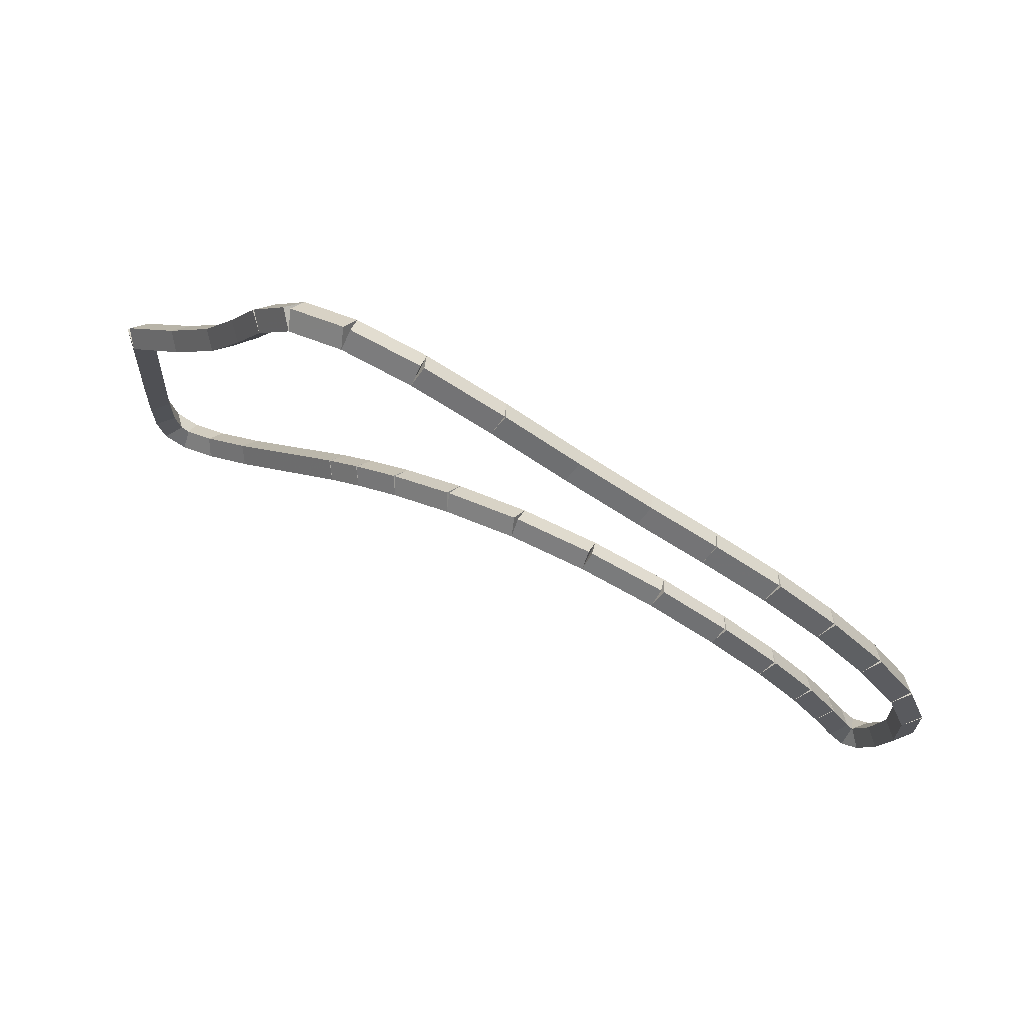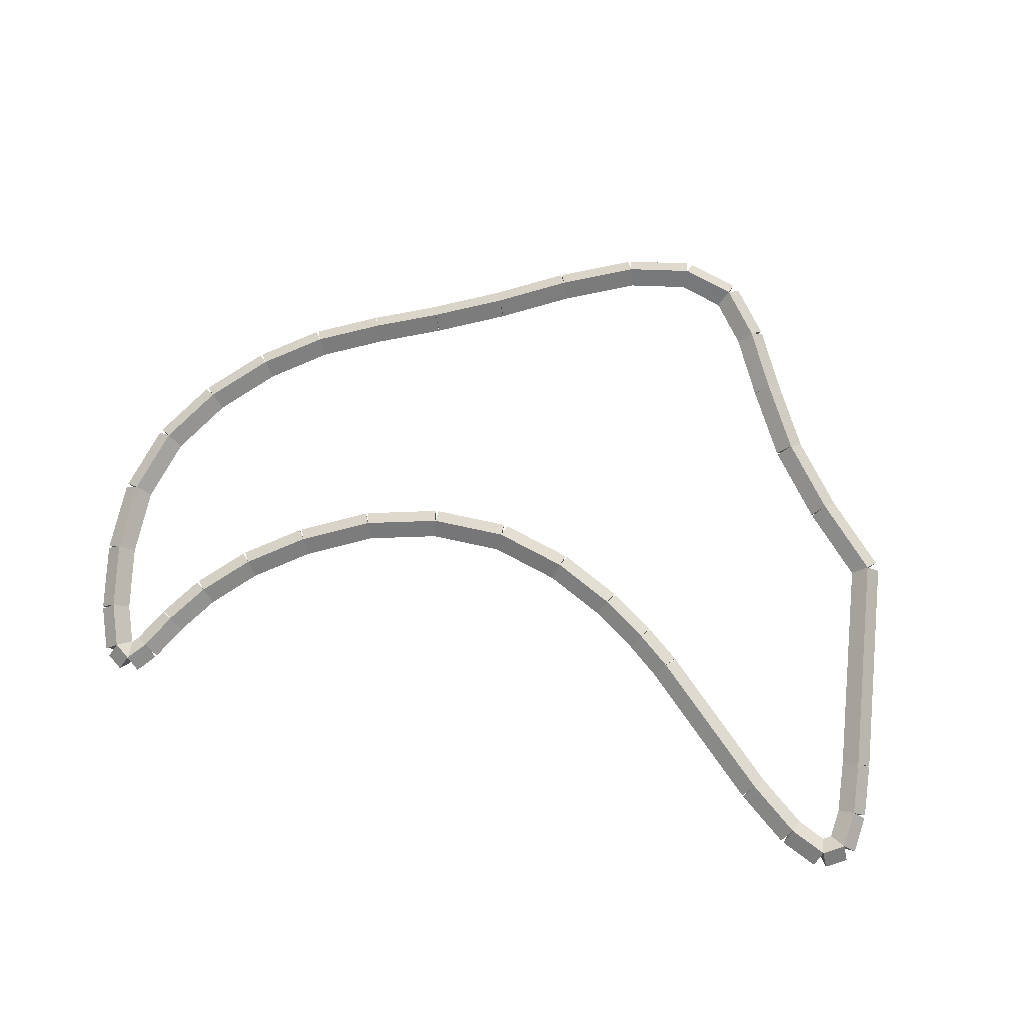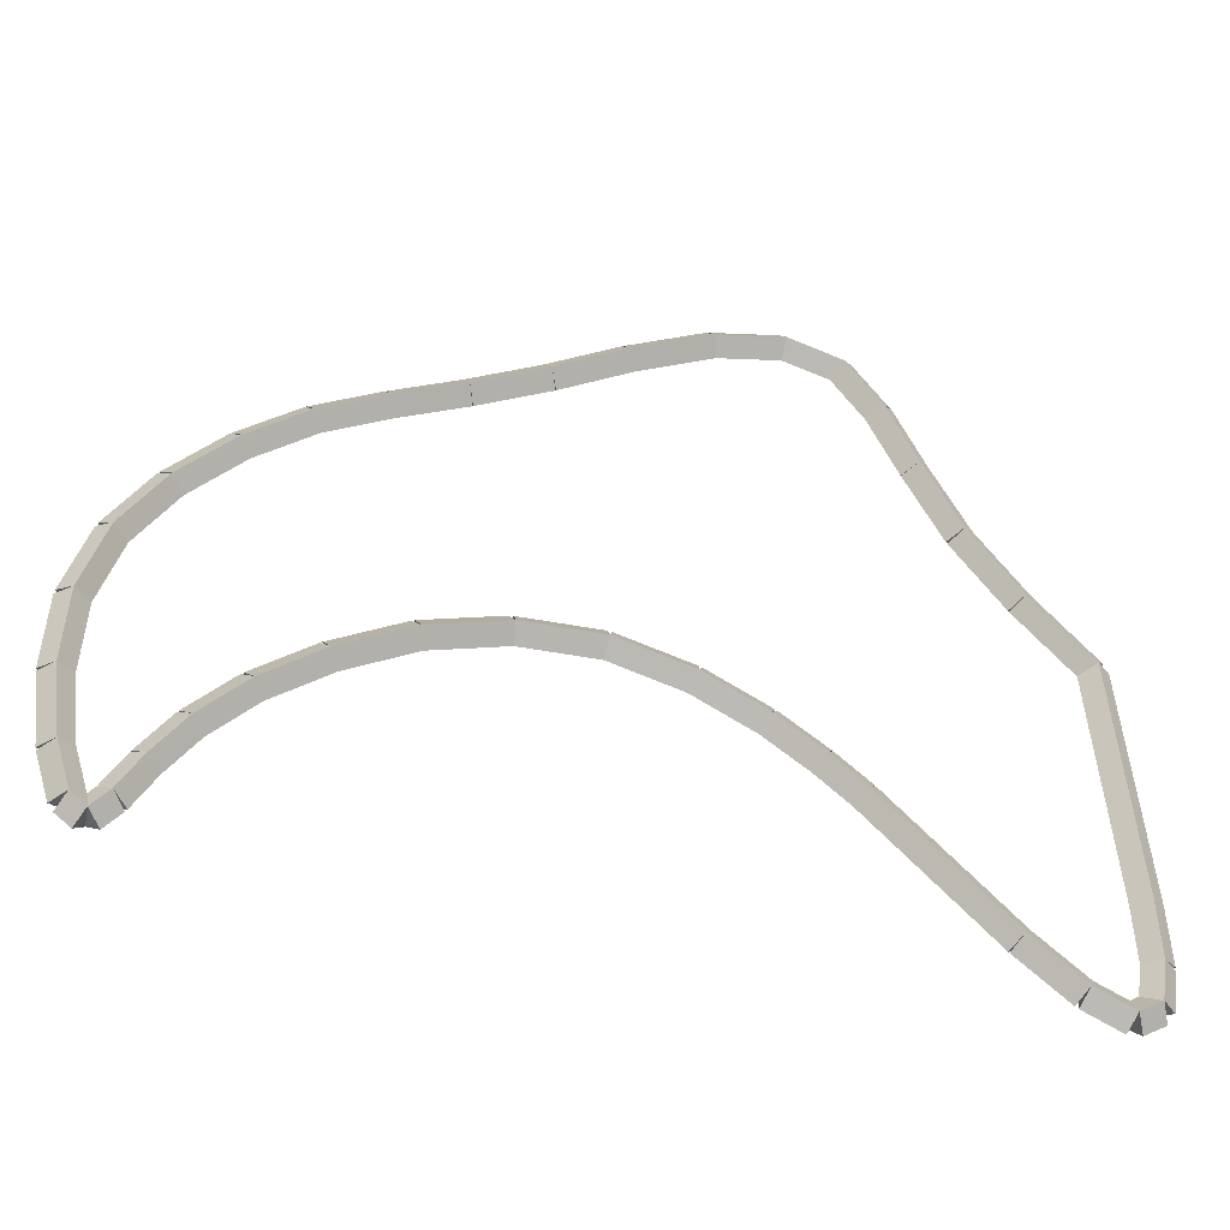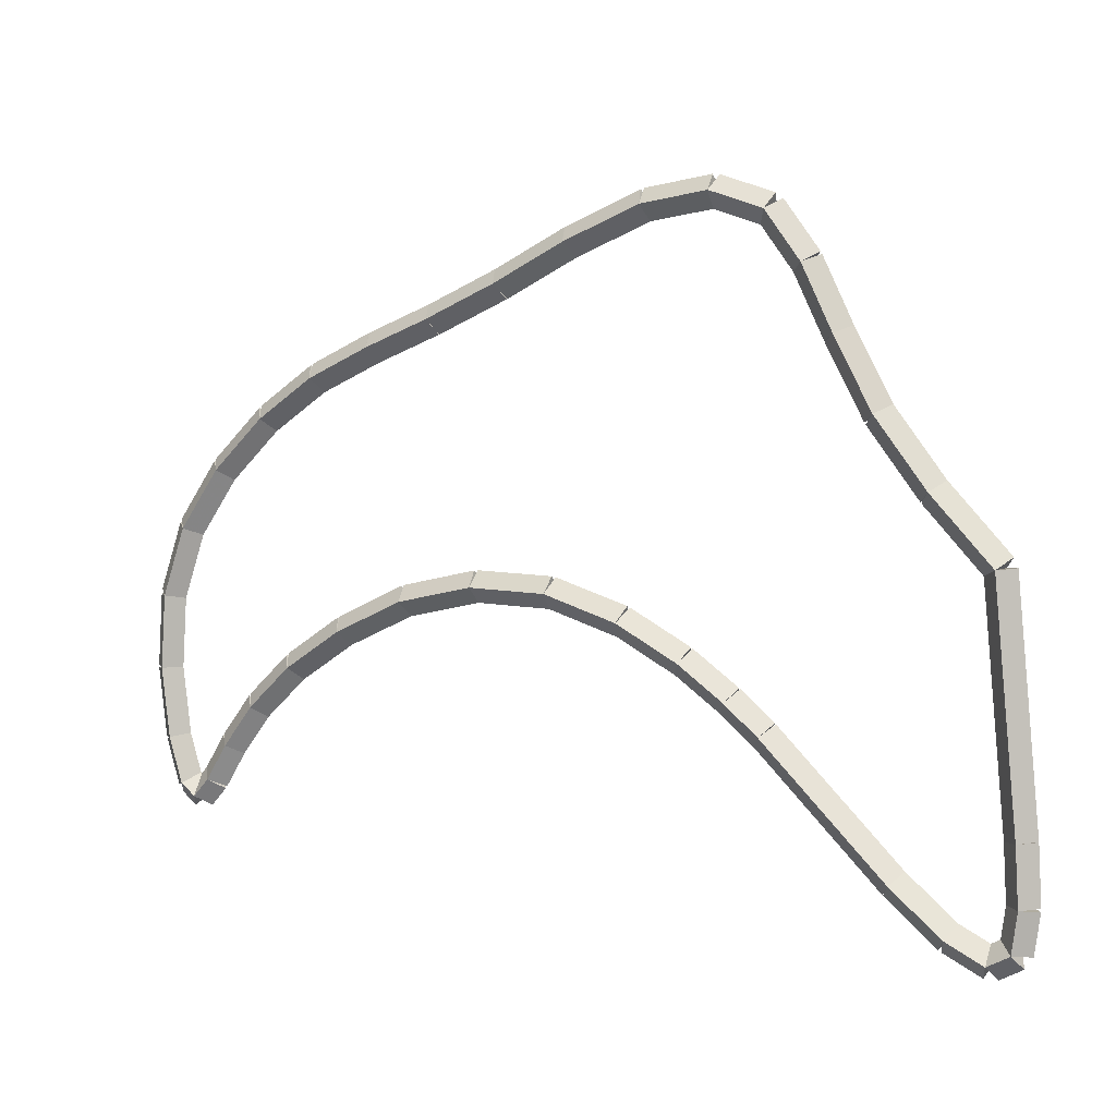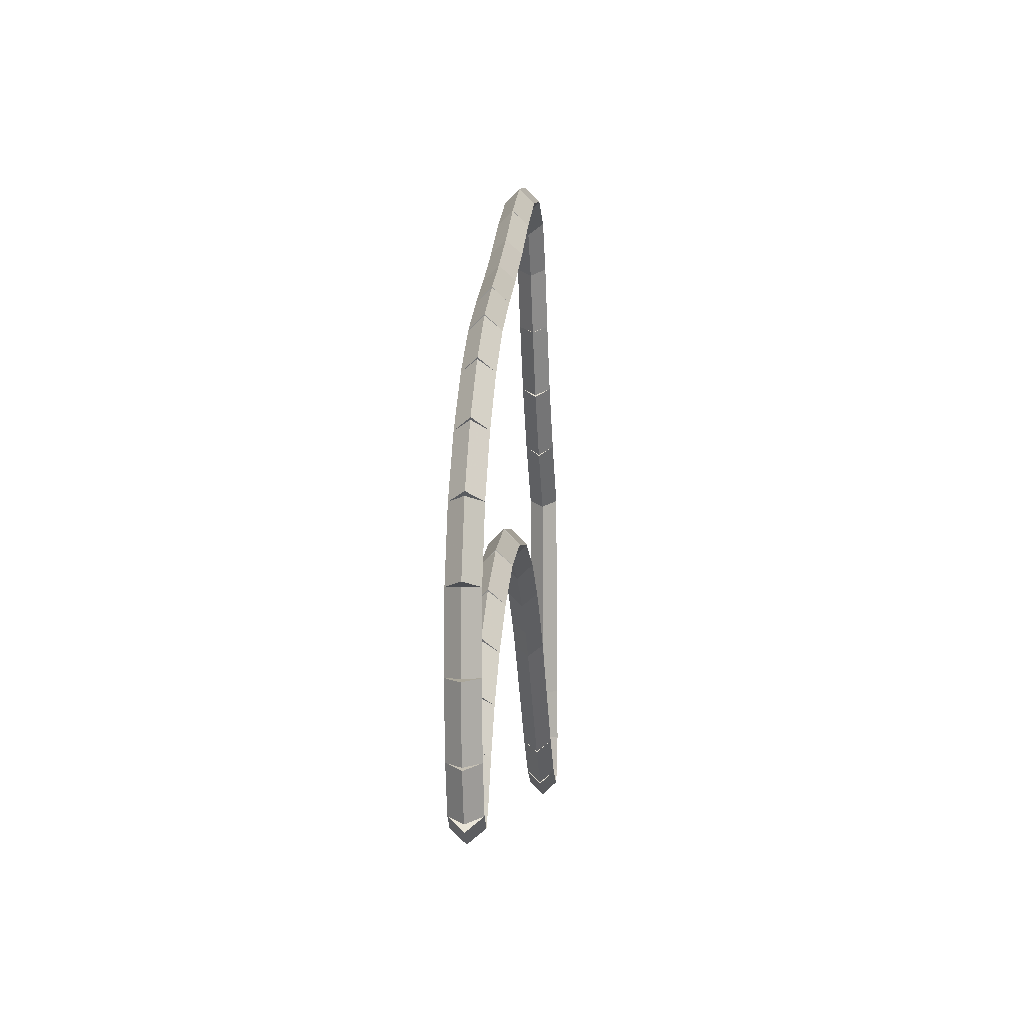
<metadata>
{"format":"obj","ext":"obj","renderer":"f3d","projection":"perspective","resolution":1024,"background":"white","views":[{"elev":74.6,"azim":-154.0,"up":"+Y"},{"elev":77.5,"azim":10.2,"up":"+Z"},{"elev":-36.3,"azim":-12.4,"up":"+Y"},{"elev":4.1,"azim":28.6,"up":"+Y"},{"elev":1.1,"azim":-84.9,"up":"+Y"}]}
</metadata>
<code>
g name
v 15.47 43.5 18.5
v 15.37 43.49 18.4
v 15.47 43.5 18.3
v 15.57 43.51 18.4
v 15.33 45 18.5
v 15.23 44.99 18.4
v 15.33 45 18.3
v 15.43 45.01 18.4
f 1 2 3 4
f 6 2 1 5
f 5 1 4 8
f 6 5 8 7
f 8 4 3 7
f 7 3 2 6
g name
v 15.48 43.14 18.5
v 15.38 43.13 18.4
v 15.48 43.14 18.3
v 15.58 43.14 18.4
v 15.47 43.5 18.5
v 15.37 43.5 18.4
v 15.47 43.5 18.3
v 15.57 43.51 18.4
f 9 10 11 12
f 14 10 9 13
f 13 9 12 16
f 14 13 16 15
f 16 12 11 15
f 15 11 10 14
g name
v 15.45 42.88 18.5
v 15.35 42.9 18.4
v 15.45 42.88 18.3
v 15.55 42.87 18.4
v 15.48 43.14 18.5
v 15.39 43.15 18.4
v 15.48 43.14 18.3
v 15.58 43.12 18.4
f 17 18 19 20
f 22 18 17 21
f 21 17 20 24
f 22 21 24 23
f 24 20 19 23
f 23 19 18 22
g name
v 15.3 42.8 18.5
v 15.26 42.89 18.4
v 15.3 42.8 18.3
v 15.35 42.72 18.4
v 15.45 42.88 18.5
v 15.4 42.97 18.4
v 15.45 42.88 18.3
v 15.49 42.79 18.4
f 25 26 27 28
f 30 26 25 29
f 29 25 28 32
f 30 29 32 31
f 32 28 27 31
f 31 27 26 30
g name
v 15.06 42.92 18.5
v 15.1 43.01 18.4
v 15.06 42.92 18.3
v 15.01 42.83 18.4
v 15.3 42.8 18.5
v 15.35 42.89 18.4
v 15.3 42.8 18.3
v 15.26 42.71 18.4
f 33 34 35 36
f 38 34 33 37
f 37 33 36 40
f 38 37 40 39
f 40 36 35 39
f 39 35 34 38
g name
v 14.73 43.2 18.5
v 14.79 43.27 18.4
v 14.73 43.2 18.3
v 14.66 43.12 18.4
v 15.06 42.92 18.5
v 15.12 43 18.4
v 15.06 42.92 18.3
v 14.99 42.85 18.4
f 41 42 43 44
f 46 42 41 45
f 45 41 44 48
f 46 45 48 47
f 48 44 43 47
f 47 43 42 46
g name
v 13.93 43.98 18.5
v 14 44.05 18.4
v 13.93 43.98 18.3
v 13.86 43.91 18.4
v 14.73 43.2 18.5
v 14.8 43.27 18.4
v 14.73 43.2 18.3
v 14.66 43.13 18.4
f 49 50 51 52
f 54 50 49 53
f 53 49 52 56
f 54 53 56 55
f 56 52 51 55
f 55 51 50 54
g name
v 13.71 44.17 18.5
v 13.77 44.25 18.4
v 13.71 44.17 18.3
v 13.64 44.09 18.4
v 13.93 43.98 18.5
v 13.99 44.06 18.4
v 13.93 43.98 18.3
v 13.86 43.91 18.4
f 57 58 59 60
f 62 58 57 61
f 61 57 60 64
f 62 61 64 63
f 64 60 59 63
f 63 59 58 62
g name
v 13.41 44.38 18.5
v 13.47 44.46 18.4
v 13.41 44.38 18.3
v 13.35 44.3 18.4
v 13.71 44.17 18.5
v 13.77 44.25 18.4
v 13.71 44.17 18.3
v 13.65 44.09 18.4
f 65 66 67 68
f 70 66 65 69
f 69 65 68 72
f 70 69 72 71
f 72 68 67 71
f 71 67 66 70
g name
v 13.01 44.6 18.5
v 13.05 44.69 18.4
v 13.01 44.6 18.3
v 12.96 44.51 18.4
v 13.41 44.38 18.5
v 13.46 44.47 18.4
v 13.41 44.38 18.3
v 13.36 44.3 18.4
f 73 74 75 76
f 78 74 73 77
f 77 73 76 80
f 78 77 80 79
f 80 76 75 79
f 79 75 74 78
g name
v 12.52 44.75 18.5
v 12.55 44.85 18.4
v 12.52 44.75 18.3
v 12.49 44.66 18.4
v 13.01 44.6 18.5
v 13.04 44.7 18.4
v 13.01 44.6 18.3
v 12.98 44.51 18.4
f 81 82 83 84
f 86 82 81 85
f 85 81 84 88
f 86 85 88 87
f 88 84 83 87
f 87 83 82 86
g name
v 12 44.77 18.5
v 12.01 44.87 18.4
v 12 44.77 18.3
v 12 44.67 18.4
v 12.52 44.75 18.5
v 12.52 44.85 18.4
v 12.52 44.75 18.3
v 12.52 44.65 18.4
f 89 90 91 92
f 94 90 89 93
f 93 89 92 96
f 94 93 96 95
f 96 92 91 95
f 95 91 90 94
g name
v 11.49 44.66 18.5
v 11.47 44.76 18.4
v 11.49 44.66 18.3
v 11.51 44.56 18.4
v 12 44.77 18.5
v 11.98 44.87 18.4
v 12 44.77 18.3
v 12.02 44.67 18.4
f 97 98 99 100
f 102 98 97 101
f 101 97 100 104
f 102 101 104 103
f 104 100 99 103
f 103 99 98 102
g name
v 11.03 44.45 18.5
v 10.99 44.54 18.4
v 11.03 44.45 18.3
v 11.07 44.36 18.4
v 11.49 44.66 18.5
v 11.45 44.75 18.4
v 11.49 44.66 18.3
v 11.54 44.57 18.4
f 105 106 107 108
f 110 106 105 109
f 109 105 108 112
f 110 109 112 111
f 112 108 107 111
f 111 107 106 110
g name
v 10.65 44.2 18.5
v 10.6 44.29 18.4
v 10.65 44.2 18.3
v 10.7 44.12 18.4
v 11.03 44.45 18.5
v 10.98 44.53 18.4
v 11.03 44.45 18.3
v 11.09 44.37 18.4
f 113 114 115 116
f 118 114 113 117
f 117 113 116 120
f 118 117 120 119
f 120 116 115 119
f 119 115 114 118
g name
v 10.36 43.93 18.5
v 10.29 44 18.4
v 10.36 43.93 18.3
v 10.43 43.86 18.4
v 10.65 44.2 18.5
v 10.58 44.27 18.4
v 10.65 44.2 18.3
v 10.72 44.13 18.4
f 121 122 123 124
f 126 122 121 125
f 125 121 124 128
f 126 125 128 127
f 128 124 123 127
f 127 123 122 126
g name
v 10.16 43.67 18.5
v 10.08 43.73 18.4
v 10.16 43.67 18.3
v 10.24 43.61 18.4
v 10.36 43.93 18.5
v 10.28 43.99 18.4
v 10.36 43.93 18.3
v 10.44 43.87 18.4
f 129 130 131 132
f 134 130 129 133
f 133 129 132 136
f 134 133 136 135
f 136 132 131 135
f 135 131 130 134
g name
v 10.01 43.43 18.5
v 9.927 43.49 18.4
v 10.01 43.43 18.3
v 10.1 43.38 18.4
v 10.16 43.67 18.5
v 10.07 43.72 18.4
v 10.16 43.67 18.3
v 10.24 43.61 18.4
f 137 138 139 140
f 142 138 137 141
f 141 137 140 144
f 142 141 144 143
f 144 140 139 143
f 143 139 138 142
g name
v 9.903 43.32 18.5
v 9.829 43.38 18.4
v 9.903 43.32 18.3
v 9.977 43.25 18.4
v 10.01 43.43 18.5
v 9.938 43.5 18.4
v 10.01 43.43 18.3
v 10.09 43.37 18.4
f 145 146 147 148
f 150 146 145 149
f 149 145 148 152
f 150 149 152 151
f 152 148 147 151
f 151 147 146 150
g name
v 9.801 43.4 18.5
v 9.863 43.47 18.4
v 9.801 43.4 18.3
v 9.739 43.32 18.4
v 9.903 43.32 18.5
v 9.965 43.39 18.4
v 9.903 43.32 18.3
v 9.841 43.24 18.4
f 153 154 155 156
f 158 154 153 157
f 157 153 156 160
f 158 157 160 159
f 160 156 155 159
f 159 155 154 158
g name
v 9.708 43.69 18.5
v 9.803 43.72 18.4
v 9.708 43.69 18.3
v 9.612 43.66 18.4
v 9.801 43.4 18.5
v 9.897 43.43 18.4
v 9.801 43.4 18.3
v 9.706 43.37 18.4
f 161 162 163 164
f 166 162 161 165
f 165 161 164 168
f 166 165 168 167
f 168 164 163 167
f 167 163 162 166
g name
v 9.651 44.15 18.5
v 9.75 44.16 18.4
v 9.651 44.15 18.3
v 9.551 44.14 18.4
v 9.708 43.69 18.5
v 9.807 43.71 18.4
v 9.708 43.69 18.3
v 9.609 43.68 18.4
f 169 170 171 172
f 174 170 169 173
f 173 169 172 176
f 174 173 176 175
f 176 172 171 175
f 175 171 170 174
g name
v 9.68 44.63 18.5
v 9.779 44.62 18.4
v 9.68 44.63 18.3
v 9.58 44.63 18.4
v 9.651 44.15 18.5
v 9.75 44.14 18.4
v 9.651 44.15 18.3
v 9.551 44.15 18.4
f 177 178 179 180
f 182 178 177 181
f 181 177 180 184
f 182 181 184 183
f 184 180 179 183
f 183 179 178 182
g name
v 9.835 45.07 18.5
v 9.929 45.04 18.4
v 9.835 45.07 18.3
v 9.74 45.11 18.4
v 9.68 44.63 18.5
v 9.774 44.59 18.4
v 9.68 44.63 18.3
v 9.585 44.66 18.4
f 185 186 187 188
f 190 186 185 189
f 189 185 188 192
f 190 189 192 191
f 192 188 187 191
f 191 187 186 190
g name
v 10.1 45.46 18.5
v 10.19 45.4 18.4
v 10.1 45.46 18.3
v 10.02 45.51 18.4
v 9.835 45.07 18.5
v 9.916 45.02 18.4
v 9.835 45.07 18.3
v 9.753 45.13 18.4
f 193 194 195 196
f 198 194 193 197
f 197 193 196 200
f 198 197 200 199
f 200 196 195 199
f 199 195 194 198
g name
v 10.45 45.79 18.5
v 10.52 45.72 18.4
v 10.45 45.79 18.3
v 10.38 45.86 18.4
v 10.1 45.46 18.5
v 10.17 45.38 18.4
v 10.1 45.46 18.3
v 10.04 45.53 18.4
f 201 202 203 204
f 206 202 201 205
f 205 201 204 208
f 206 205 208 207
f 208 204 203 207
f 207 203 202 206
g name
v 10.84 46.05 18.5
v 10.89 45.96 18.4
v 10.84 46.05 18.3
v 10.78 46.13 18.4
v 10.45 45.79 18.5
v 10.51 45.71 18.4
v 10.45 45.79 18.3
v 10.4 45.87 18.4
f 209 210 211 212
f 214 210 209 213
f 213 209 212 216
f 214 213 216 215
f 216 212 211 215
f 215 211 210 214
g name
v 11.26 46.24 18.5
v 11.3 46.15 18.4
v 11.26 46.24 18.3
v 11.22 46.33 18.4
v 10.84 46.05 18.5
v 10.88 45.96 18.4
v 10.84 46.05 18.3
v 10.8 46.14 18.4
f 217 218 219 220
f 222 218 217 221
f 221 217 220 224
f 222 221 224 223
f 224 220 219 223
f 223 219 218 222
g name
v 11.7 46.41 18.5
v 11.73 46.31 18.4
v 11.7 46.41 18.3
v 11.66 46.5 18.4
v 11.26 46.24 18.5
v 11.3 46.15 18.4
v 11.26 46.24 18.3
v 11.23 46.33 18.4
f 225 226 227 228
f 230 226 225 229
f 229 225 228 232
f 230 229 232 231
f 232 228 227 231
f 231 227 226 230
g name
v 12.17 46.61 18.5
v 12.21 46.52 18.4
v 12.17 46.61 18.3
v 12.13 46.71 18.4
v 11.7 46.41 18.5
v 11.74 46.32 18.4
v 11.7 46.41 18.3
v 11.66 46.5 18.4
f 233 234 235 236
f 238 234 233 237
f 237 233 236 240
f 238 237 240 239
f 240 236 235 239
f 239 235 234 238
g name
v 12.65 46.85 18.5
v 12.7 46.76 18.4
v 12.65 46.85 18.3
v 12.61 46.94 18.4
v 12.17 46.61 18.5
v 12.22 46.52 18.4
v 12.17 46.61 18.3
v 12.13 46.7 18.4
f 241 242 243 244
f 246 242 241 245
f 245 241 244 248
f 246 245 248 247
f 248 244 243 247
f 247 243 242 246
g name
v 13.16 47.06 18.5
v 13.19 46.96 18.4
v 13.16 47.06 18.3
v 13.12 47.15 18.4
v 12.65 46.85 18.5
v 12.69 46.76 18.4
v 12.65 46.85 18.3
v 12.61 46.95 18.4
f 249 250 251 252
f 254 250 249 253
f 253 249 252 256
f 254 253 256 255
f 256 252 251 255
f 255 251 250 254
g name
v 13.6 47.12 18.5
v 13.61 47.02 18.4
v 13.6 47.12 18.3
v 13.58 47.22 18.4
v 13.16 47.06 18.5
v 13.17 46.96 18.4
v 13.16 47.06 18.3
v 13.14 47.16 18.4
f 257 258 259 260
f 262 258 257 261
f 261 257 260 264
f 262 261 264 263
f 264 260 259 263
f 263 259 258 262
g name
v 13.95 47 18.5
v 13.91 46.91 18.4
v 13.95 47 18.3
v 13.98 47.1 18.4
v 13.6 47.12 18.5
v 13.56 47.03 18.4
v 13.6 47.12 18.3
v 13.63 47.21 18.4
f 265 266 267 268
f 270 266 265 269
f 269 265 268 272
f 270 269 272 271
f 272 268 267 271
f 271 267 266 270
g name
v 14.17 46.7 18.5
v 14.09 46.64 18.4
v 14.17 46.7 18.3
v 14.25 46.76 18.4
v 13.95 47 18.5
v 13.87 46.94 18.4
v 13.95 47 18.3
v 14.03 47.06 18.4
f 273 274 275 276
f 278 274 273 277
f 277 273 276 280
f 278 277 280 279
f 280 276 275 279
f 279 275 274 278
g name
v 14.37 46.3 18.5
v 14.28 46.25 18.4
v 14.37 46.3 18.3
v 14.46 46.34 18.4
v 14.17 46.7 18.5
v 14.08 46.66 18.4
v 14.17 46.7 18.3
v 14.26 46.74 18.4
f 281 282 283 284
f 286 282 281 285
f 285 281 284 288
f 286 285 288 287
f 288 284 283 287
f 287 283 282 286
g name
v 14.61 45.85 18.5
v 14.52 45.8 18.4
v 14.61 45.85 18.3
v 14.7 45.89 18.4
v 14.37 46.3 18.5
v 14.28 46.25 18.4
v 14.37 46.3 18.3
v 14.46 46.34 18.4
f 289 290 291 292
f 294 290 289 293
f 293 289 292 296
f 294 293 296 295
f 296 292 291 295
f 295 291 290 294
g name
v 14.94 45.42 18.5
v 14.86 45.36 18.4
v 14.94 45.42 18.3
v 15.02 45.48 18.4
v 14.61 45.85 18.5
v 14.53 45.78 18.4
v 14.61 45.85 18.3
v 14.69 45.91 18.4
f 297 298 299 300
f 302 298 297 301
f 301 297 300 304
f 302 301 304 303
f 304 300 299 303
f 303 299 298 302
g name
v 15.33 45 18.5
v 15.26 44.93 18.4
v 15.33 45 18.3
v 15.4 45.07 18.4
v 14.94 45.42 18.5
v 14.87 45.35 18.4
v 14.94 45.42 18.3
v 15.01 45.49 18.4
f 305 306 307 308
f 310 306 305 309
f 309 305 308 312
f 310 309 312 311
f 312 308 307 311
f 311 307 306 310

</code>
